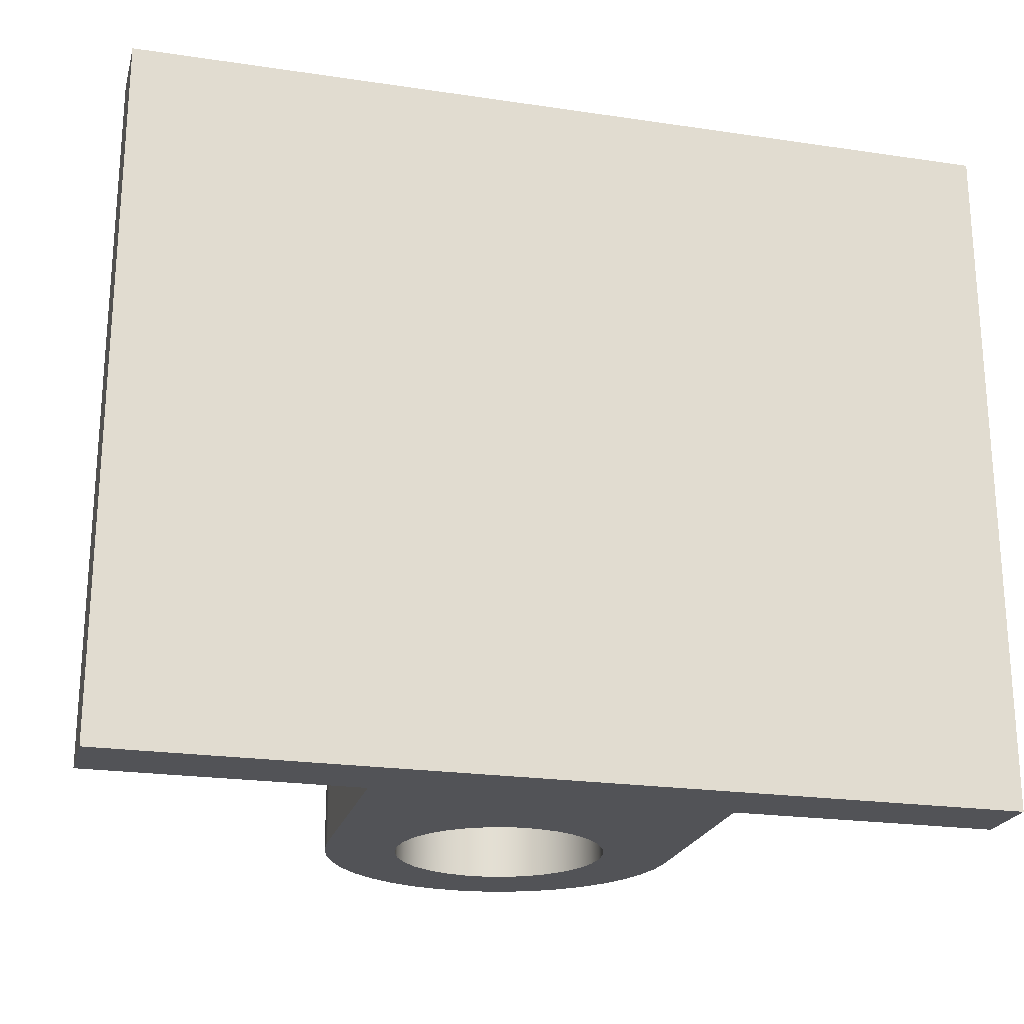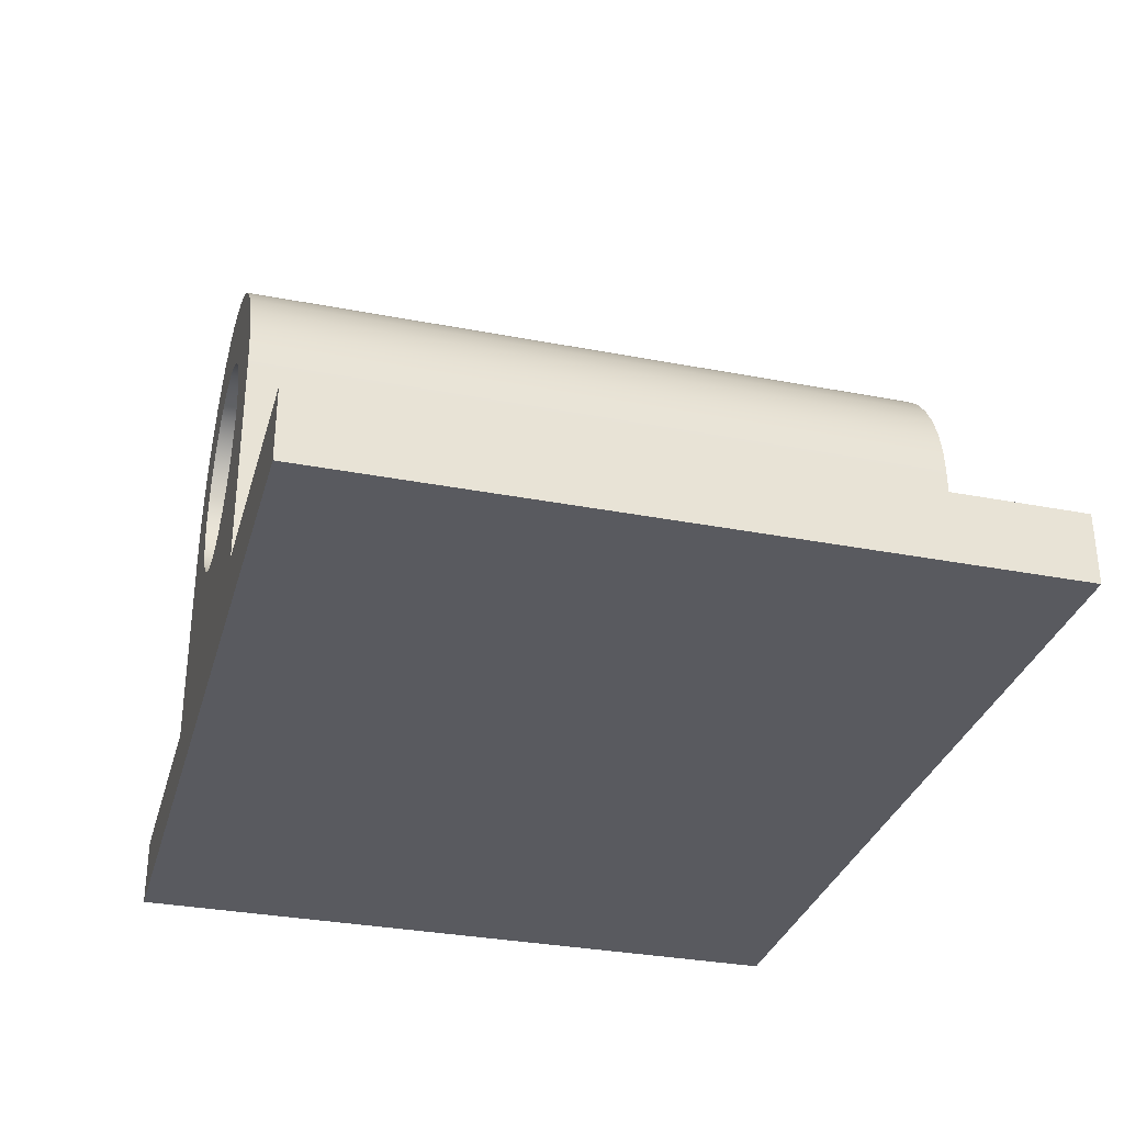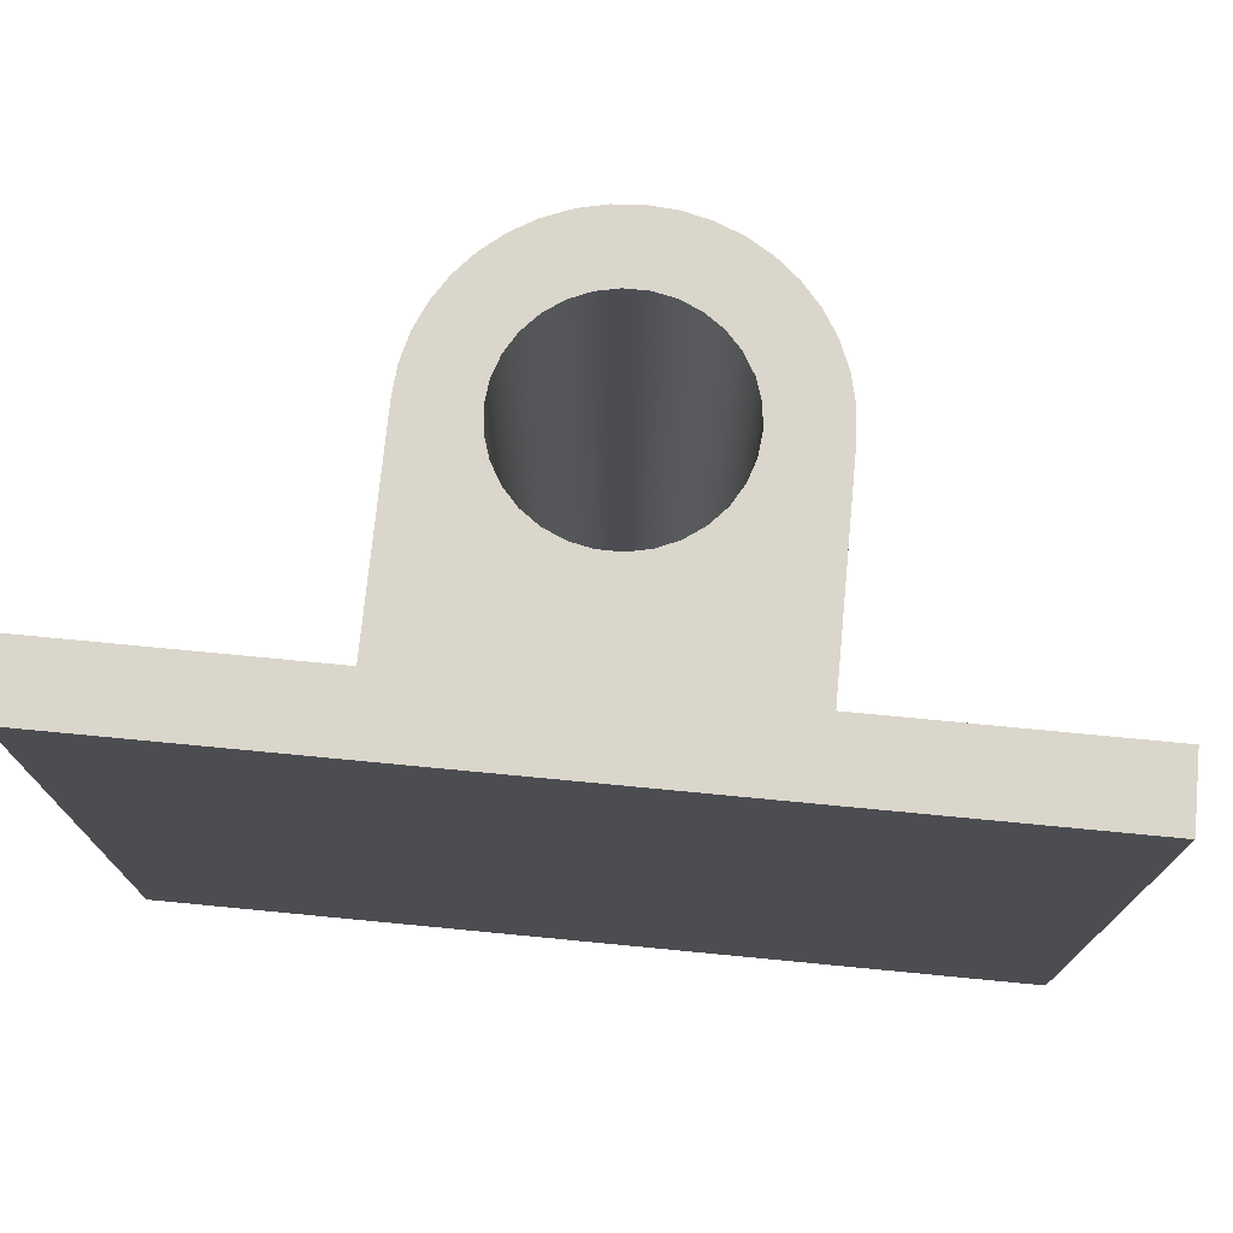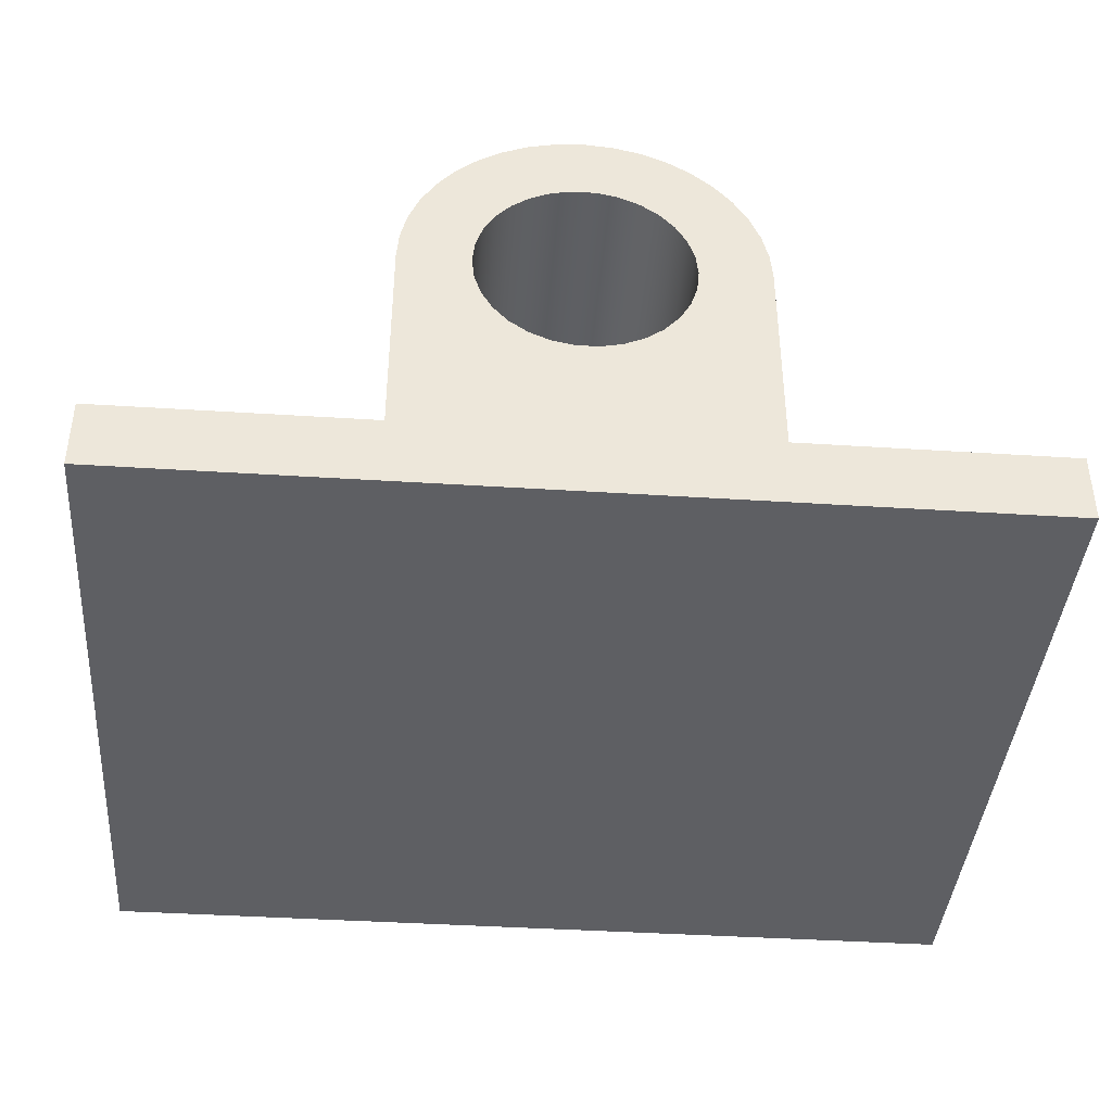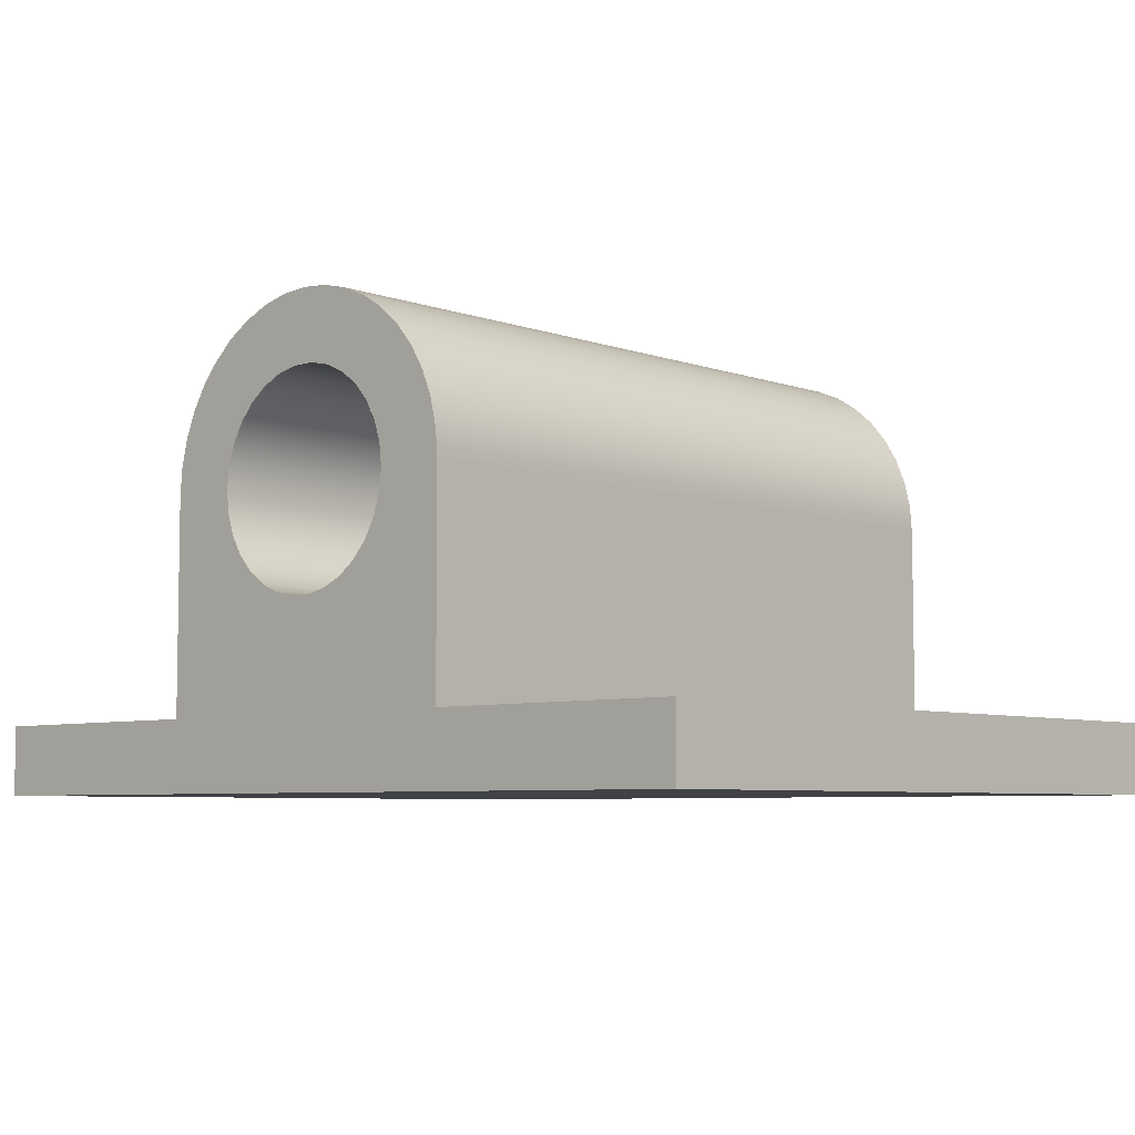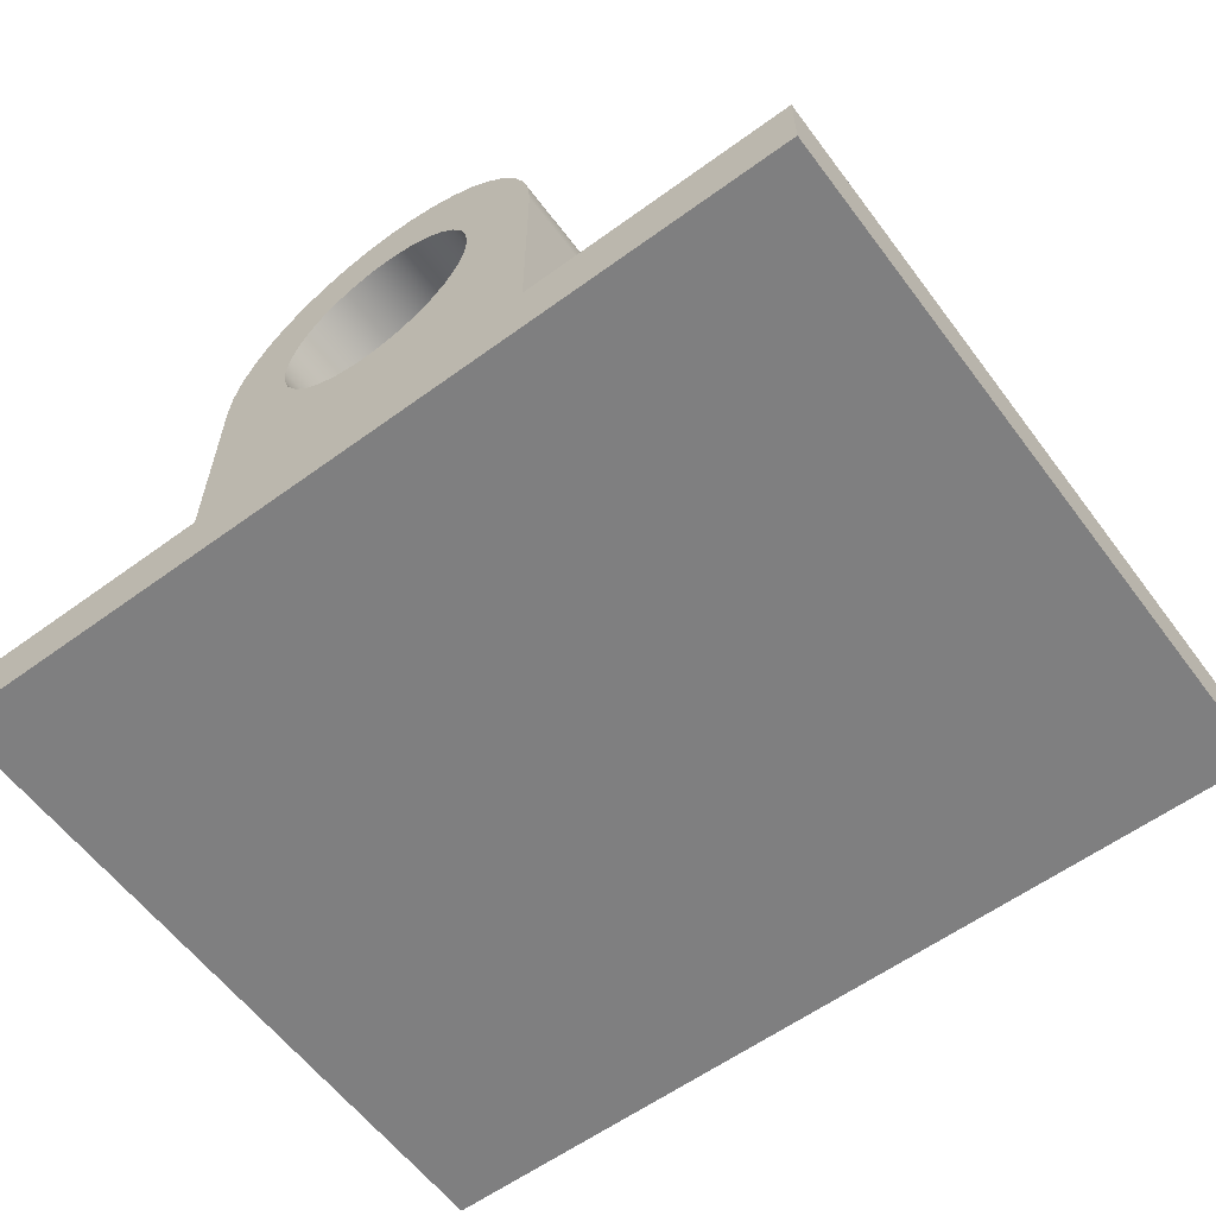
<metadata>
{"format":"obj","ext":"obj","renderer":"f3d","projection":"perspective","resolution":1024,"background":"white","views":[{"elev":-22.3,"azim":-14.4,"up":"+Z"},{"elev":-31.9,"azim":74.8,"up":"+Y"},{"elev":73.7,"azim":5.5,"up":"+Z"},{"elev":-40.6,"azim":175.5,"up":"+Y"},{"elev":-6.1,"azim":-137.1,"up":"+Y"},{"elev":-59.7,"azim":36.7,"up":"+Y"}]}
</metadata>
<code>
v 9.5 8 20
v 9.566 7.376 20
v 9.759 6.78 20
v 10.07 6.237 20
v 10.49 5.771 20
v 11 5.402 20
v 11.57 5.147 20
v 12.19 5.016 20
v 12.81 5.016 20
v 13.43 5.147 20
v 14 5.402 20
v 14.51 5.771 20
v 14.93 6.237 20
v 15.24 6.78 20
v 15.43 7.376 20
v 15.5 8 20
v 15.43 8.624 20
v 15.24 9.22 20
v 14.93 9.763 20
v 14.51 10.23 20
v 14 10.6 20
v 13.43 10.85 20
v 12.81 10.98 20
v 12.19 10.98 20
v 11.57 10.85 20
v 11 10.6 20
v 10.49 10.23 20
v 10.07 9.763 20
v 9.759 9.22 20
v 9.566 8.624 20
v 9.5 8 0
v 9.566 8.624 0
v 9.759 9.22 0
v 10.07 9.763 0
v 10.49 10.23 0
v 11 10.6 0
v 11.57 10.85 0
v 12.19 10.98 0
v 12.81 10.98 0
v 13.43 10.85 0
v 14 10.6 0
v 14.51 10.23 0
v 14.93 9.763 0
v 15.24 9.22 0
v 15.43 8.624 0
v 15.5 8 0
v 15.43 7.376 0
v 15.24 6.78 0
v 14.93 6.237 0
v 14.51 5.771 0
v 14 5.402 0
v 13.43 5.147 0
v 12.81 5.016 0
v 12.19 5.016 0
v 11.57 5.147 0
v 11 5.402 0
v 10.49 5.771 0
v 10.07 6.237 0
v 9.759 6.78 0
v 9.566 7.376 0
v 9.5 8 20
v 9.5 8 0
v 0 2 0
v 0 0 0
v 0 0 20
v 0 2 20
v 7.5 2 0
v 0 2 0
v 0 2 20
v 7.5 2 20
v 7.5 8 0
v 7.5 2 0
v 7.5 2 20
v 7.5 8 20
v 17.5 8 0
v 17.44 8.782 0
v 17.26 9.545 0
v 16.96 10.27 0
v 16.55 10.94 0
v 16.04 11.54 0
v 15.44 12.05 0
v 14.77 12.46 0
v 14.05 12.76 0
v 13.28 12.94 0
v 12.5 13 0
v 11.72 12.94 0
v 10.95 12.76 0
v 10.23 12.46 0
v 9.561 12.05 0
v 8.964 11.54 0
v 8.455 10.94 0
v 8.045 10.27 0
v 7.745 9.545 0
v 7.562 8.782 0
v 7.5 8 0
v 7.5 8 20
v 7.562 8.782 20
v 7.745 9.545 20
v 8.045 10.27 20
v 8.455 10.94 20
v 8.964 11.54 20
v 9.561 12.05 20
v 10.23 12.46 20
v 10.95 12.76 20
v 11.72 12.94 20
v 12.5 13 20
v 13.28 12.94 20
v 14.05 12.76 20
v 14.77 12.46 20
v 15.44 12.05 20
v 16.04 11.54 20
v 16.55 10.94 20
v 16.96 10.27 20
v 17.26 9.545 20
v 17.44 8.782 20
v 17.5 8 20
v 17.5 2 0
v 17.5 8 0
v 17.5 8 20
v 17.5 2 20
v 25 2 0
v 17.5 2 0
v 17.5 2 20
v 25 2 20
v 25 0 0
v 25 2 0
v 25 2 20
v 25 0 20
v 0 0 0
v 25 0 0
v 25 0 20
v 0 0 20
v 9.5 8 20
v 9.566 8.624 20
v 9.759 9.22 20
v 10.07 9.763 20
v 10.49 10.23 20
v 11 10.6 20
v 11.57 10.85 20
v 12.19 10.98 20
v 12.81 10.98 20
v 13.43 10.85 20
v 14 10.6 20
v 14.51 10.23 20
v 14.93 9.763 20
v 15.24 9.22 20
v 15.43 8.624 20
v 15.5 8 20
v 15.43 7.376 20
v 15.24 6.78 20
v 14.93 6.237 20
v 14.51 5.771 20
v 14 5.402 20
v 13.43 5.147 20
v 12.81 5.016 20
v 12.19 5.016 20
v 11.57 5.147 20
v 11 5.402 20
v 10.49 5.771 20
v 10.07 6.237 20
v 9.759 6.78 20
v 9.566 7.376 20
v 0 0 20
v 25 0 20
v 25 2 20
v 17.5 2 20
v 17.5 8 20
v 17.44 8.782 20
v 17.26 9.545 20
v 16.96 10.27 20
v 16.55 10.94 20
v 16.04 11.54 20
v 15.44 12.05 20
v 14.77 12.46 20
v 14.05 12.76 20
v 13.28 12.94 20
v 12.5 13 20
v 11.72 12.94 20
v 10.95 12.76 20
v 10.23 12.46 20
v 9.561 12.05 20
v 8.964 11.54 20
v 8.455 10.94 20
v 8.045 10.27 20
v 7.745 9.545 20
v 7.562 8.782 20
v 7.5 8 20
v 7.5 2 20
v 0 2 20
v 9.5 8 0
v 9.566 7.376 0
v 9.759 6.78 0
v 10.07 6.237 0
v 10.49 5.771 0
v 11 5.402 0
v 11.57 5.147 0
v 12.19 5.016 0
v 12.81 5.016 0
v 13.43 5.147 0
v 14 5.402 0
v 14.51 5.771 0
v 14.93 6.237 0
v 15.24 6.78 0
v 15.43 7.376 0
v 15.5 8 0
v 15.43 8.624 0
v 15.24 9.22 0
v 14.93 9.763 0
v 14.51 10.23 0
v 14 10.6 0
v 13.43 10.85 0
v 12.81 10.98 0
v 12.19 10.98 0
v 11.57 10.85 0
v 11 10.6 0
v 10.49 10.23 0
v 10.07 9.763 0
v 9.759 9.22 0
v 9.566 8.624 0
v 25 0 0
v 0 0 0
v 0 2 0
v 7.5 2 0
v 7.5 8 0
v 7.562 8.782 0
v 7.745 9.545 0
v 8.045 10.27 0
v 8.455 10.94 0
v 8.964 11.54 0
v 9.561 12.05 0
v 10.23 12.46 0
v 10.95 12.76 0
v 11.72 12.94 0
v 12.5 13 0
v 13.28 12.94 0
v 14.05 12.76 0
v 14.77 12.46 0
v 15.44 12.05 0
v 16.04 11.54 0
v 16.55 10.94 0
v 16.96 10.27 0
v 17.26 9.545 0
v 17.44 8.782 0
v 17.5 8 0
v 17.5 2 0
v 25 2 0
g 19ec9be8-e31e-11ea-a895-54bf646e7e1f
f 2 60 1
f 1 60 62
f 61 31 30
f 30 31 32
f 30 32 29
f 29 32 33
f 29 33 28
f 28 33 34
f 28 34 27
f 27 34 35
f 27 35 26
f 26 35 36
f 26 36 25
f 25 36 37
f 25 37 24
f 24 37 38
f 24 38 23
f 23 38 39
f 23 39 22
f 22 39 40
f 22 40 21
f 21 40 41
f 21 41 20
f 20 41 42
f 20 42 19
f 19 42 43
f 19 43 18
f 18 43 44
f 18 44 17
f 17 44 45
f 17 45 16
f 16 45 46
f 16 46 15
f 15 46 47
f 15 47 14
f 14 47 48
f 14 48 13
f 13 48 49
f 13 49 12
f 12 49 50
f 12 50 11
f 11 50 51
f 11 51 10
f 10 51 52
f 10 52 9
f 9 52 53
f 9 53 8
f 8 53 54
f 8 54 7
f 7 54 55
f 7 55 6
f 6 55 56
f 6 56 5
f 5 56 57
f 5 57 4
f 4 57 58
f 4 58 3
f 3 58 59
f 3 59 2
f 2 59 60
g 19ecc2fa-e31e-11ea-8785-54bf646e7e1f
f 63 64 66
f 66 64 65
g 19ecea0c-e31e-11ea-b9ea-54bf646e7e1f
f 67 68 70
f 70 68 69
g 19ed1134-e31e-11ea-be73-54bf646e7e1f
f 71 72 74
f 74 72 73
g 19ed3840-e31e-11ea-b145-54bf646e7e1f
f 116 75 115
f 115 75 76
f 115 76 114
f 114 76 77
f 114 77 113
f 113 77 78
f 113 78 112
f 112 78 79
f 112 79 111
f 111 79 80
f 111 80 110
f 110 80 81
f 110 81 109
f 109 81 82
f 109 82 108
f 108 82 83
f 108 83 107
f 107 83 84
f 107 84 106
f 106 84 85
f 106 85 105
f 105 85 86
f 105 86 104
f 104 86 87
f 104 87 103
f 103 87 88
f 103 88 102
f 102 88 89
f 102 89 101
f 101 89 90
f 101 90 100
f 100 90 91
f 100 91 99
f 99 91 92
f 99 92 98
f 98 92 93
f 98 93 97
f 97 93 94
f 97 94 96
f 96 94 95
g 19ed5f76-e31e-11ea-ac40-54bf646e7e1f
f 117 118 120
f 120 118 119
g 19edad92-e31e-11ea-bcfe-54bf646e7e1f
f 121 122 124
f 124 122 123
g 19edd4a2-e31e-11ea-a05f-54bf646e7e1f
f 125 126 128
f 128 126 127
g 19ee22ca-e31e-11ea-aa26-54bf646e7e1f
f 129 130 132
f 132 130 131
g 19ee70ec-e31e-11ea-b710-54bf646e7e1f
f 162 133 187
f 187 133 134
f 187 134 186
f 186 134 135
f 186 135 185
f 185 135 136
f 185 136 184
f 184 136 137
f 184 137 183
f 183 137 138
f 183 138 182
f 182 138 139
f 182 139 181
f 181 139 180
f 180 139 140
f 180 140 179
f 179 140 178
f 178 140 177
f 177 140 141
f 177 141 176
f 176 141 175
f 175 141 174
f 174 141 142
f 174 142 173
f 173 142 172
f 172 142 143
f 172 143 171
f 171 143 144
f 171 144 170
f 170 144 145
f 170 145 169
f 169 145 146
f 169 146 168
f 168 146 147
f 168 147 167
f 167 147 148
f 167 148 149
f 149 150 167
f 167 150 151
f 167 151 166
f 166 151 152
f 166 152 153
f 153 154 166
f 166 154 155
f 166 155 156
f 166 156 188
f 188 156 157
f 188 157 158
f 158 159 188
f 188 159 160
f 188 160 187
f 187 160 161
f 187 161 162
f 189 163 188
f 188 163 164
f 188 164 166
f 166 164 165
g 19eebefa-e31e-11ea-940b-54bf646e7e1f
f 219 190 224
f 224 190 191
f 224 191 192
f 192 193 224
f 224 193 223
f 223 193 194
f 223 194 195
f 195 196 223
f 223 196 197
f 223 197 198
f 223 198 245
f 245 198 199
f 245 199 200
f 200 201 245
f 245 201 202
f 245 202 244
f 244 202 203
f 244 203 204
f 204 205 244
f 244 205 206
f 244 206 243
f 243 206 207
f 243 207 242
f 242 207 208
f 242 208 241
f 241 208 209
f 241 209 240
f 240 209 210
f 240 210 239
f 239 210 211
f 239 211 238
f 238 211 237
f 237 211 212
f 237 212 236
f 236 212 235
f 235 212 234
f 234 212 213
f 234 213 233
f 233 213 232
f 232 213 231
f 231 213 214
f 231 214 230
f 230 214 229
f 229 214 215
f 229 215 228
f 228 215 216
f 228 216 227
f 227 216 217
f 227 217 226
f 226 217 218
f 226 218 225
f 225 218 219
f 225 219 224
f 246 220 245
f 245 220 221
f 245 221 223
f 223 221 222

</code>
